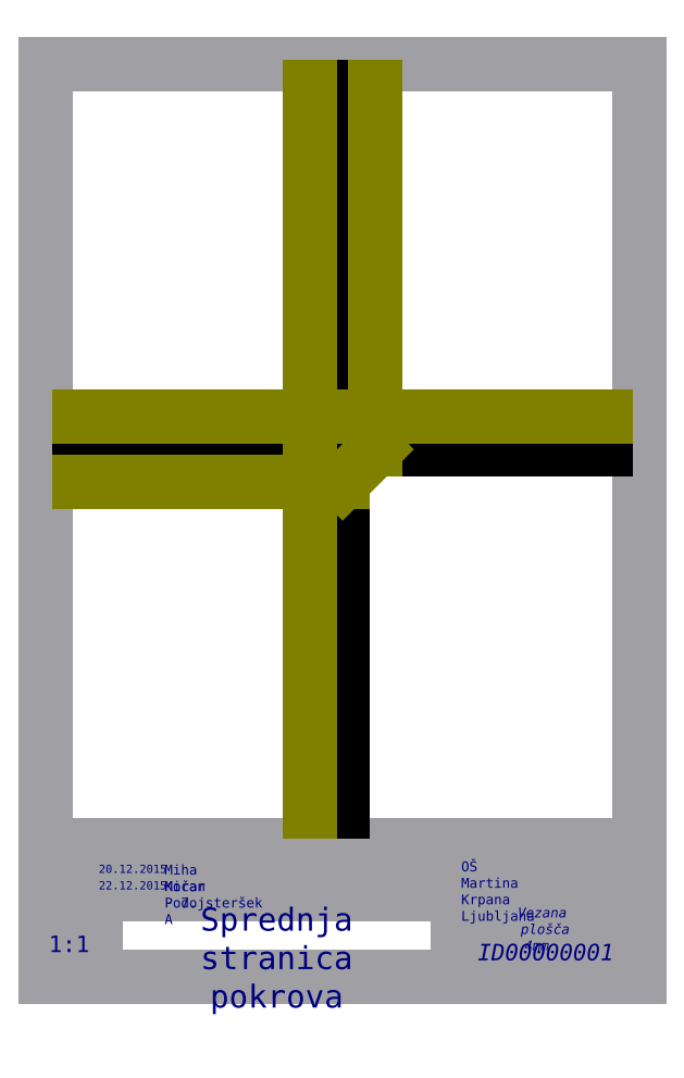
<metadata>
{"format":"dxf","ext":"dxf","renderer":"ezdxf+matplotlib","layout":"modelspace","background":"white","min_lineweight":24,"dpi":150}
</metadata>
<code>
0
SECTION
2
ENTITIES
0
LINE
8
Obroba_risbe
10
55
20
50
30
0
11
55
21
35
31
0
0
LINE
8
Obroba_risbe
10
35
20
50
30
0
11
35
21
10
31
0
0
LINE
8
Obroba_risbe
10
145
20
10
30
0
11
145
21
50
31
0
0
LINE
8
Obroba_risbe
10
110
20
50
30
0
11
110
21
35
31
0
0
LINE
8
Obroba_risbe
10
130
20
50
30
0
11
130
21
35
31
0
0
LINE
8
Obroba_risbe
10
20
20
287
30
0
11
20
21
10
31
0
0
LINE
8
Obroba_risbe
10
200
20
10
30
0
11
200
21
287
31
0
0
LINE
8
Obroba_risbe
10
20
20
10
30
0
11
200
21
10
31
0
0
LINE
8
Obroba_risbe
10
20
20
35
30
0
11
200
21
35
31
0
0
LINE
8
Obroba_risbe
10
20
20
40
30
0
11
130
21
40
31
0
0
LINE
8
Obroba_risbe
10
20
20
45
30
0
11
130
21
45
31
0
0
LINE
8
Obroba_risbe
10
200
20
287
30
0
11
20
21
287
31
0
0
LINE
8
Obroba_risbe
10
20
20
50
30
0
11
200
21
50
31
0
0
LINE
8
Obroba_risbe
10
145
20
25
30
0
11
200
21
25
31
0
0
MTEXT
8
Opis_noge
10
21
20
39
30
0
40
1
41
0
71
1
72
1
1
\H2;Pregledal
7
textstyle0
50
0
73
2
44
1
0
MTEXT
8
Opis_noge
10
21
20
44
30
0
40
1
41
0
71
1
72
1
1
\H2;Risal
7
textstyle1
50
0
73
2
44
1
0
MTEXT
8
Opis_noge
10
21
20
34
30
0
40
1
41
0
71
1
72
1
1
\H2;Merilo
7
textstyle2
50
0
73
2
44
1
0
MTEXT
8
Opis_noge
10
36
20
34
30
0
40
1
41
0
71
1
72
1
1
\H2;Objekt
7
textstyle3
50
0
73
2
44
1
0
MTEXT
8
Opis_noge
10
146
20
49
30
0
40
1
41
0
71
1
72
1
1
\H2;\U+0160ola
7
textstyle4
50
0
73
2
44
1
0
MTEXT
8
Opis_noge
10
146
20
34
30
0
40
1
41
0
71
1
72
1
1
\H2;Material
7
textstyle5
50
0
73
2
44
1
0
MTEXT
8
Opis_noge
10
146
20
24
30
0
40
1
41
0
71
1
72
1
1
\H2;\U+0160tevilka risbe
7
textstyle6
50
0
73
2
44
1
0
MTEXT
8
Opis_noge
10
36
20
46
30
0
40
1
41
0
71
7
72
1
1
\H2;Datum
7
textstyle7
50
0
73
2
44
1
0
MTEXT
8
Opis_noge
10
56
20
46
30
0
40
1
41
0
71
7
72
1
1
\H2;Ime in Priimek
7
textstyle8
50
0
73
2
44
1
0
MTEXT
8
Opis_noge
10
111
20
46
30
0
40
1
41
0
71
7
72
1
1
\H2;Podpis
7
textstyle9
50
0
73
2
44
1
0
MTEXT
8
Opis_noge
10
131
20
49
30
0
40
1
41
0
71
1
72
1
1
\H2;Ocena
7
textstyle10
50
0
73
2
44
1
0
MTEXT
8
0 Besedilo_noge
10
56
20
44
30
0
40
1
41
0
71
1
72
1
1
\H3;Miha Ko\U+010dar - 7 A
7
textstyle11
50
0
73
2
44
1
0
MTEXT
8
0 Besedilo_noge
10
56
20
39
30
0
40
1
41
0
71
1
72
1
1
\H3;Miran Podojster\U+0161ek
7
textstyle12
50
0
73
2
44
1
0
MTEXT
8
0 Besedilo_noge
10
36
20
44
30
0
40
1
41
0
71
1
72
1
1
\H2.5;20.120.2015
7
textstyle13
50
0
73
2
44
1
0
MTEXT
8
0 Besedilo_noge
10
36
20
39
30
0
40
1
41
0
71
1
72
1
1
\H2.5;22.120.2015
7
textstyle14
50
0
73
2
44
1
0
MTEXT
8
0 Besedilo_noge
10
146
20
45
30
0
40
1
41
0
71
1
72
1
1
\H3;O\U+0160 Martina Krpana\PLjubljana
7
textstyle15
50
0
73
2
44
1
0
MTEXT
8
0 Besedilo_noge
10
170
20
31
30
0
40
1
41
0
71
2
72
1
1
\fArial|b1|i0|c0|p0;\H3;Vezana plo\U+0161\U+010da 4mm
7
textstyle16
50
0
73
2
44
1
0
MTEXT
8
0 Besedilo_noge
10
170
20
20
30
0
40
1
41
0
71
2
72
1
1
\fArial|b0|i0|c0|p0;\H5;ID00000001
7
textstyle17
50
0
73
2
44
1
0
MTEXT
8
0 Besedilo_noge
10
27
20
20
30
0
40
1
41
0
71
5
72
1
1
\H5;1:1
7
textstyle18
50
0
73
2
44
1
0
MTEXT
8
0 Besedilo_noge
10
90
20
31
30
0
40
1
41
0
71
2
72
1
1
\H7;Sprednja stranica\Ppokrova
7
textstyle19
50
0
73
2
44
1
0
LINE
8
A. Vidni_robovi
10
110
20
60
30
0
11
110
21
280
31
0
0
LINE
8
A. Vidni_robovi
10
30
20
170
30
0
11
190
21
170
31
0
0
LINE
8
B. Kotirne-Pomozne_crte
10
100
20
60
30
0
11
100
21
280
31
0
0
LINE
8
B. Kotirne-Pomozne_crte
10
30
20
180
30
0
11
190
21
180
31
0
0
LINE
8
B. Kotirne-Pomozne_crte
10
30
20
160
30
0
11
110
21
160
31
0
0
LINE
8
B. Kotirne-Pomozne_crte
10
120
20
170
30
0
11
120
21
280
31
0
0
LINE
8
B. Kotirne-Pomozne_crte
10
120
20
170
30
0
11
110
21
160
31
0
0
ENDSEC
0
EOF

</code>
